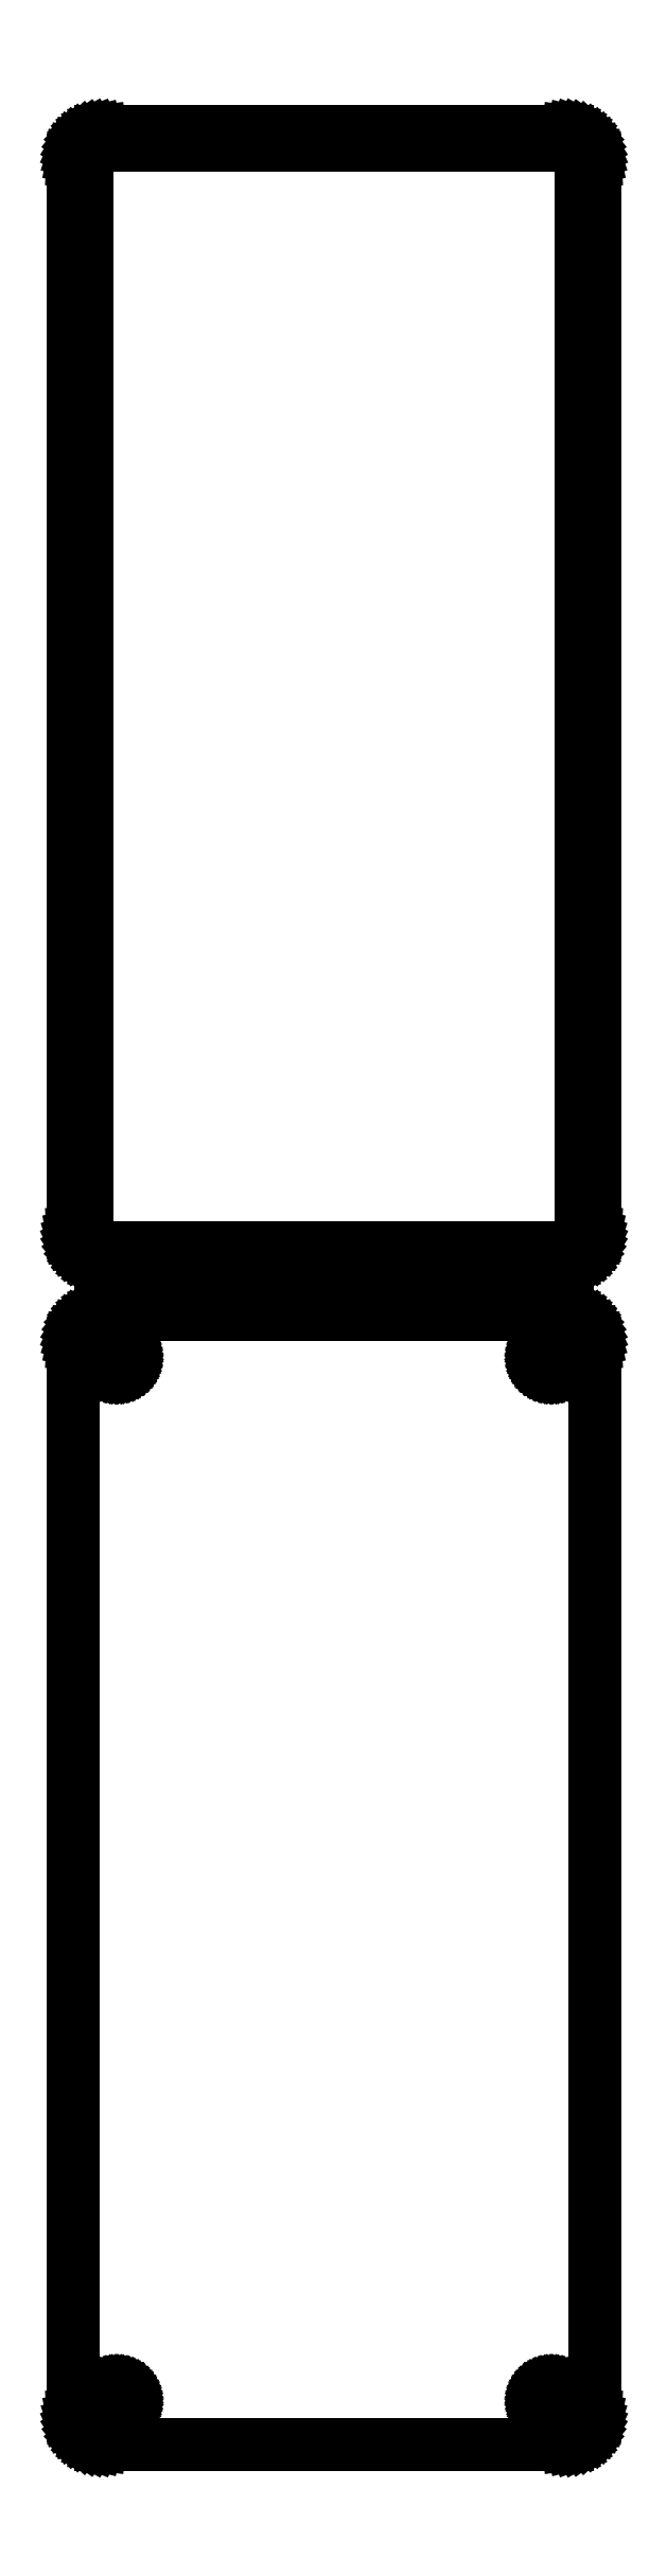
<metadata>
{"format":"dxf","ext":"dxf","renderer":"ezdxf+matplotlib","layout":"modelspace","background":"white","min_lineweight":24,"dpi":150}
</metadata>
<code>
0
SECTION
2
ENTITIES
0
LINE
8
0
10
40.94
20
514.6
11
41.55
21
514.7
0
LINE
8
0
10
41.55
20
514.7
11
42.13
21
515
0
LINE
8
0
10
42.13
20
515
11
42.68
21
515.3
0
LINE
8
0
10
42.68
20
515.3
11
43.19
21
515.6
0
LINE
8
0
10
43.19
20
515.6
11
43.64
21
516.1
0
LINE
8
0
10
43.64
20
516.1
11
44.05
21
516.6
0
LINE
8
0
10
44.05
20
516.6
11
44.38
21
517.1
0
LINE
8
0
10
44.38
20
517.1
11
44.65
21
517.7
0
LINE
8
0
10
44.65
20
517.7
11
44.84
21
518.3
0
LINE
8
0
10
44.84
20
518.3
11
44.96
21
518.9
0
LINE
8
0
10
44.96
20
518.9
11
45
21
519.5
0
LINE
8
0
10
45
20
519.5
11
45
21
704.5
0
LINE
8
0
10
45
20
704.5
11
44.96
21
705.1
0
LINE
8
0
10
44.96
20
705.1
11
44.84
21
705.7
0
LINE
8
0
10
44.84
20
705.7
11
44.65
21
706.3
0
LINE
8
0
10
44.65
20
706.3
11
44.38
21
706.9
0
LINE
8
0
10
44.38
20
706.9
11
44.05
21
707.4
0
LINE
8
0
10
44.05
20
707.4
11
43.64
21
707.9
0
LINE
8
0
10
43.64
20
707.9
11
43.19
21
708.4
0
LINE
8
0
10
43.19
20
708.4
11
42.68
21
708.7
0
LINE
8
0
10
42.68
20
708.7
11
42.13
21
709
0
LINE
8
0
10
42.13
20
709
11
41.55
21
709.3
0
LINE
8
0
10
41.55
20
709.3
11
40.94
21
709.4
0
LINE
8
0
10
40.94
20
709.4
11
40.31
21
709.5
0
LINE
8
0
10
40.31
20
709.5
11
-40.31
21
709.5
0
LINE
8
0
10
-40.31
20
709.5
11
-40.94
21
709.4
0
LINE
8
0
10
-40.94
20
709.4
11
-41.55
21
709.3
0
LINE
8
0
10
-41.55
20
709.3
11
-42.13
21
709
0
LINE
8
0
10
-42.13
20
709
11
-42.68
21
708.7
0
LINE
8
0
10
-42.68
20
708.7
11
-43.19
21
708.4
0
LINE
8
0
10
-43.19
20
708.4
11
-43.64
21
707.9
0
LINE
8
0
10
-43.64
20
707.9
11
-44.05
21
707.4
0
LINE
8
0
10
-44.05
20
707.4
11
-44.38
21
706.9
0
LINE
8
0
10
-44.38
20
706.9
11
-44.65
21
706.3
0
LINE
8
0
10
-44.65
20
706.3
11
-44.84
21
705.7
0
LINE
8
0
10
-44.84
20
705.7
11
-44.96
21
705.1
0
LINE
8
0
10
-44.96
20
705.1
11
-45
21
704.5
0
LINE
8
0
10
-45
20
704.5
11
-45
21
519.5
0
LINE
8
0
10
-45
20
519.5
11
-44.96
21
518.9
0
LINE
8
0
10
-44.96
20
518.9
11
-44.84
21
518.3
0
LINE
8
0
10
-44.84
20
518.3
11
-44.65
21
517.7
0
LINE
8
0
10
-44.65
20
517.7
11
-44.38
21
517.1
0
LINE
8
0
10
-44.38
20
517.1
11
-44.05
21
516.6
0
LINE
8
0
10
-44.05
20
516.6
11
-43.64
21
516.1
0
LINE
8
0
10
-43.64
20
516.1
11
-43.19
21
515.6
0
LINE
8
0
10
-43.19
20
515.6
11
-42.68
21
515.3
0
LINE
8
0
10
-42.68
20
515.3
11
-42.13
21
515
0
LINE
8
0
10
-42.13
20
515
11
-41.55
21
514.7
0
LINE
8
0
10
-41.55
20
514.7
11
-40.94
21
514.6
0
LINE
8
0
10
-40.94
20
514.6
11
-40.31
21
514.5
0
LINE
8
0
10
-40.31
20
514.5
11
40.31
21
514.5
0
LINE
8
0
10
40.31
20
514.5
11
40.94
21
514.6
0
LINE
8
0
10
-39.7
20
516.9
11
-40.08
21
516.9
0
LINE
8
0
10
-40.08
20
516.9
11
-40.46
21
517
0
LINE
8
0
10
-40.46
20
517
11
-40.83
21
517.2
0
LINE
8
0
10
-40.83
20
517.2
11
-41.17
21
517.4
0
LINE
8
0
10
-41.17
20
517.4
11
-41.48
21
517.6
0
LINE
8
0
10
-41.48
20
517.6
11
-41.77
21
517.9
0
LINE
8
0
10
-41.77
20
517.9
11
-42.02
21
518.2
0
LINE
8
0
10
-42.02
20
518.2
11
-42.23
21
518.5
0
LINE
8
0
10
-42.23
20
518.5
11
-42.39
21
518.9
0
LINE
8
0
10
-42.39
20
518.9
11
-42.52
21
519.2
0
LINE
8
0
10
-42.52
20
519.2
11
-42.59
21
519.6
0
LINE
8
0
10
-42.59
20
519.6
11
-42.61
21
520
0
LINE
8
0
10
-42.61
20
520
11
-42.61
21
704
0
LINE
8
0
10
-42.61
20
704
11
-42.59
21
704.4
0
LINE
8
0
10
-42.59
20
704.4
11
-42.52
21
704.8
0
LINE
8
0
10
-42.52
20
704.8
11
-42.39
21
705.1
0
LINE
8
0
10
-42.39
20
705.1
11
-42.23
21
705.5
0
LINE
8
0
10
-42.23
20
705.5
11
-42.02
21
705.8
0
LINE
8
0
10
-42.02
20
705.8
11
-41.77
21
706.1
0
LINE
8
0
10
-41.77
20
706.1
11
-41.48
21
706.4
0
LINE
8
0
10
-41.48
20
706.4
11
-41.17
21
706.6
0
LINE
8
0
10
-41.17
20
706.6
11
-40.83
21
706.8
0
LINE
8
0
10
-40.83
20
706.8
11
-40.46
21
707
0
LINE
8
0
10
-40.46
20
707
11
-40.08
21
707.1
0
LINE
8
0
10
-40.08
20
707.1
11
-39.7
21
707.1
0
LINE
8
0
10
-39.7
20
707.1
11
39.7
21
707.1
0
LINE
8
0
10
39.7
20
707.1
11
40.08
21
707.1
0
LINE
8
0
10
40.08
20
707.1
11
40.46
21
707
0
LINE
8
0
10
40.46
20
707
11
40.83
21
706.8
0
LINE
8
0
10
40.83
20
706.8
11
41.17
21
706.6
0
LINE
8
0
10
41.17
20
706.6
11
41.48
21
706.4
0
LINE
8
0
10
41.48
20
706.4
11
41.77
21
706.1
0
LINE
8
0
10
41.77
20
706.1
11
42.02
21
705.8
0
LINE
8
0
10
42.02
20
705.8
11
42.23
21
705.5
0
LINE
8
0
10
42.23
20
705.5
11
42.39
21
705.1
0
LINE
8
0
10
42.39
20
705.1
11
42.52
21
704.8
0
LINE
8
0
10
42.52
20
704.8
11
42.59
21
704.4
0
LINE
8
0
10
42.59
20
704.4
11
42.61
21
704
0
LINE
8
0
10
42.61
20
704
11
42.61
21
520
0
LINE
8
0
10
42.61
20
520
11
42.59
21
519.6
0
LINE
8
0
10
42.59
20
519.6
11
42.52
21
519.2
0
LINE
8
0
10
42.52
20
519.2
11
42.39
21
518.9
0
LINE
8
0
10
42.39
20
518.9
11
42.23
21
518.5
0
LINE
8
0
10
42.23
20
518.5
11
42.02
21
518.2
0
LINE
8
0
10
42.02
20
518.2
11
41.77
21
517.9
0
LINE
8
0
10
41.77
20
517.9
11
41.48
21
517.6
0
LINE
8
0
10
41.48
20
517.6
11
41.17
21
517.4
0
LINE
8
0
10
41.17
20
517.4
11
40.83
21
517.2
0
LINE
8
0
10
40.83
20
517.2
11
40.46
21
517
0
LINE
8
0
10
40.46
20
517
11
40.08
21
516.9
0
LINE
8
0
10
40.08
20
516.9
11
39.7
21
516.9
0
LINE
8
0
10
39.7
20
516.9
11
-39.7
21
516.9
0
LINE
8
0
10
40.94
20
310.6
11
41.55
21
310.7
0
LINE
8
0
10
41.55
20
310.7
11
42.13
21
311
0
LINE
8
0
10
42.13
20
311
11
42.68
21
311.3
0
LINE
8
0
10
42.68
20
311.3
11
43.19
21
311.6
0
LINE
8
0
10
43.19
20
311.6
11
43.64
21
312.1
0
LINE
8
0
10
43.64
20
312.1
11
44.05
21
312.6
0
LINE
8
0
10
44.05
20
312.6
11
44.38
21
313.1
0
LINE
8
0
10
44.38
20
313.1
11
44.65
21
313.7
0
LINE
8
0
10
44.65
20
313.7
11
44.84
21
314.3
0
LINE
8
0
10
44.84
20
314.3
11
44.96
21
314.9
0
LINE
8
0
10
44.96
20
314.9
11
45
21
315.5
0
LINE
8
0
10
45
20
315.5
11
45
21
500.5
0
LINE
8
0
10
45
20
500.5
11
44.96
21
501.1
0
LINE
8
0
10
44.96
20
501.1
11
44.84
21
501.7
0
LINE
8
0
10
44.84
20
501.7
11
44.65
21
502.3
0
LINE
8
0
10
44.65
20
502.3
11
44.38
21
502.9
0
LINE
8
0
10
44.38
20
502.9
11
44.05
21
503.4
0
LINE
8
0
10
44.05
20
503.4
11
43.64
21
503.9
0
LINE
8
0
10
43.64
20
503.9
11
43.19
21
504.4
0
LINE
8
0
10
43.19
20
504.4
11
42.68
21
504.7
0
LINE
8
0
10
42.68
20
504.7
11
42.13
21
505
0
LINE
8
0
10
42.13
20
505
11
41.55
21
505.3
0
LINE
8
0
10
41.55
20
505.3
11
40.94
21
505.4
0
LINE
8
0
10
40.94
20
505.4
11
40.31
21
505.5
0
LINE
8
0
10
40.31
20
505.5
11
-40.31
21
505.5
0
LINE
8
0
10
-40.31
20
505.5
11
-40.94
21
505.4
0
LINE
8
0
10
-40.94
20
505.4
11
-41.55
21
505.3
0
LINE
8
0
10
-41.55
20
505.3
11
-42.13
21
505
0
LINE
8
0
10
-42.13
20
505
11
-42.68
21
504.7
0
LINE
8
0
10
-42.68
20
504.7
11
-43.19
21
504.4
0
LINE
8
0
10
-43.19
20
504.4
11
-43.64
21
503.9
0
LINE
8
0
10
-43.64
20
503.9
11
-44.05
21
503.4
0
LINE
8
0
10
-44.05
20
503.4
11
-44.38
21
502.9
0
LINE
8
0
10
-44.38
20
502.9
11
-44.65
21
502.3
0
LINE
8
0
10
-44.65
20
502.3
11
-44.84
21
501.7
0
LINE
8
0
10
-44.84
20
501.7
11
-44.96
21
501.1
0
LINE
8
0
10
-44.96
20
501.1
11
-45
21
500.5
0
LINE
8
0
10
-45
20
500.5
11
-45
21
315.5
0
LINE
8
0
10
-45
20
315.5
11
-44.96
21
314.9
0
LINE
8
0
10
-44.96
20
314.9
11
-44.84
21
314.3
0
LINE
8
0
10
-44.84
20
314.3
11
-44.65
21
313.7
0
LINE
8
0
10
-44.65
20
313.7
11
-44.38
21
313.1
0
LINE
8
0
10
-44.38
20
313.1
11
-44.05
21
312.6
0
LINE
8
0
10
-44.05
20
312.6
11
-43.64
21
312.1
0
LINE
8
0
10
-43.64
20
312.1
11
-43.19
21
311.6
0
LINE
8
0
10
-43.19
20
311.6
11
-42.68
21
311.3
0
LINE
8
0
10
-42.68
20
311.3
11
-42.13
21
311
0
LINE
8
0
10
-42.13
20
311
11
-41.55
21
310.7
0
LINE
8
0
10
-41.55
20
310.7
11
-40.94
21
310.6
0
LINE
8
0
10
-40.94
20
310.6
11
-40.31
21
310.5
0
LINE
8
0
10
-40.31
20
310.5
11
40.31
21
310.5
0
LINE
8
0
10
40.31
20
310.5
11
40.94
21
310.6
0
LINE
8
0
10
37.37
20
495.9
11
37.1
21
495.9
0
LINE
8
0
10
37.1
20
495.9
11
36.84
21
496
0
LINE
8
0
10
36.84
20
496
11
36.59
21
496.1
0
LINE
8
0
10
36.59
20
496.1
11
36.36
21
496.2
0
LINE
8
0
10
36.36
20
496.2
11
36.14
21
496.4
0
LINE
8
0
10
36.14
20
496.4
11
35.94
21
496.5
0
LINE
8
0
10
35.94
20
496.5
11
35.77
21
496.7
0
LINE
8
0
10
35.77
20
496.7
11
35.63
21
497
0
LINE
8
0
10
35.63
20
497
11
35.51
21
497.2
0
LINE
8
0
10
35.51
20
497.2
11
35.43
21
497.5
0
LINE
8
0
10
35.43
20
497.5
11
35.38
21
497.7
0
LINE
8
0
10
35.38
20
497.7
11
35.36
21
498
0
LINE
8
0
10
35.36
20
498
11
35.38
21
498.3
0
LINE
8
0
10
35.38
20
498.3
11
35.43
21
498.5
0
LINE
8
0
10
35.43
20
498.5
11
35.51
21
498.8
0
LINE
8
0
10
35.51
20
498.8
11
35.63
21
499
0
LINE
8
0
10
35.63
20
499
11
35.77
21
499.3
0
LINE
8
0
10
35.77
20
499.3
11
35.94
21
499.5
0
LINE
8
0
10
35.94
20
499.5
11
36.14
21
499.6
0
LINE
8
0
10
36.14
20
499.6
11
36.36
21
499.8
0
LINE
8
0
10
36.36
20
499.8
11
36.59
21
499.9
0
LINE
8
0
10
36.59
20
499.9
11
36.84
21
500
0
LINE
8
0
10
36.84
20
500
11
37.1
21
500.1
0
LINE
8
0
10
37.1
20
500.1
11
37.37
21
500.1
0
LINE
8
0
10
37.37
20
500.1
11
37.63
21
500.1
0
LINE
8
0
10
37.63
20
500.1
11
37.9
21
500.1
0
LINE
8
0
10
37.9
20
500.1
11
38.16
21
500
0
LINE
8
0
10
38.16
20
500
11
38.41
21
499.9
0
LINE
8
0
10
38.41
20
499.9
11
38.64
21
499.8
0
LINE
8
0
10
38.64
20
499.8
11
38.86
21
499.6
0
LINE
8
0
10
38.86
20
499.6
11
39.06
21
499.5
0
LINE
8
0
10
39.06
20
499.5
11
39.23
21
499.3
0
LINE
8
0
10
39.23
20
499.3
11
39.37
21
499
0
LINE
8
0
10
39.37
20
499
11
39.49
21
498.8
0
LINE
8
0
10
39.49
20
498.8
11
39.57
21
498.5
0
LINE
8
0
10
39.57
20
498.5
11
39.62
21
498.3
0
LINE
8
0
10
39.62
20
498.3
11
39.64
21
498
0
LINE
8
0
10
39.64
20
498
11
39.62
21
497.7
0
LINE
8
0
10
39.62
20
497.7
11
39.57
21
497.5
0
LINE
8
0
10
39.57
20
497.5
11
39.49
21
497.2
0
LINE
8
0
10
39.49
20
497.2
11
39.37
21
497
0
LINE
8
0
10
39.37
20
497
11
39.23
21
496.7
0
LINE
8
0
10
39.23
20
496.7
11
39.06
21
496.5
0
LINE
8
0
10
39.06
20
496.5
11
38.86
21
496.4
0
LINE
8
0
10
38.86
20
496.4
11
38.64
21
496.2
0
LINE
8
0
10
38.64
20
496.2
11
38.41
21
496.1
0
LINE
8
0
10
38.41
20
496.1
11
38.16
21
496
0
LINE
8
0
10
38.16
20
496
11
37.9
21
495.9
0
LINE
8
0
10
37.9
20
495.9
11
37.63
21
495.9
0
LINE
8
0
10
37.63
20
495.9
11
37.37
21
495.9
0
LINE
8
0
10
-37.63
20
495.9
11
-37.9
21
495.9
0
LINE
8
0
10
-37.9
20
495.9
11
-38.16
21
496
0
LINE
8
0
10
-38.16
20
496
11
-38.41
21
496.1
0
LINE
8
0
10
-38.41
20
496.1
11
-38.64
21
496.2
0
LINE
8
0
10
-38.64
20
496.2
11
-38.86
21
496.4
0
LINE
8
0
10
-38.86
20
496.4
11
-39.06
21
496.5
0
LINE
8
0
10
-39.06
20
496.5
11
-39.23
21
496.7
0
LINE
8
0
10
-39.23
20
496.7
11
-39.37
21
497
0
LINE
8
0
10
-39.37
20
497
11
-39.49
21
497.2
0
LINE
8
0
10
-39.49
20
497.2
11
-39.57
21
497.5
0
LINE
8
0
10
-39.57
20
497.5
11
-39.62
21
497.7
0
LINE
8
0
10
-39.62
20
497.7
11
-39.64
21
498
0
LINE
8
0
10
-39.64
20
498
11
-39.62
21
498.3
0
LINE
8
0
10
-39.62
20
498.3
11
-39.57
21
498.5
0
LINE
8
0
10
-39.57
20
498.5
11
-39.49
21
498.8
0
LINE
8
0
10
-39.49
20
498.8
11
-39.37
21
499
0
LINE
8
0
10
-39.37
20
499
11
-39.23
21
499.3
0
LINE
8
0
10
-39.23
20
499.3
11
-39.06
21
499.5
0
LINE
8
0
10
-39.06
20
499.5
11
-38.86
21
499.6
0
LINE
8
0
10
-38.86
20
499.6
11
-38.64
21
499.8
0
LINE
8
0
10
-38.64
20
499.8
11
-38.41
21
499.9
0
LINE
8
0
10
-38.41
20
499.9
11
-38.16
21
500
0
LINE
8
0
10
-38.16
20
500
11
-37.9
21
500.1
0
LINE
8
0
10
-37.9
20
500.1
11
-37.63
21
500.1
0
LINE
8
0
10
-37.63
20
500.1
11
-37.37
21
500.1
0
LINE
8
0
10
-37.37
20
500.1
11
-37.1
21
500.1
0
LINE
8
0
10
-37.1
20
500.1
11
-36.84
21
500
0
LINE
8
0
10
-36.84
20
500
11
-36.59
21
499.9
0
LINE
8
0
10
-36.59
20
499.9
11
-36.36
21
499.8
0
LINE
8
0
10
-36.36
20
499.8
11
-36.14
21
499.6
0
LINE
8
0
10
-36.14
20
499.6
11
-35.94
21
499.5
0
LINE
8
0
10
-35.94
20
499.5
11
-35.77
21
499.3
0
LINE
8
0
10
-35.77
20
499.3
11
-35.63
21
499
0
LINE
8
0
10
-35.63
20
499
11
-35.51
21
498.8
0
LINE
8
0
10
-35.51
20
498.8
11
-35.43
21
498.5
0
LINE
8
0
10
-35.43
20
498.5
11
-35.38
21
498.3
0
LINE
8
0
10
-35.38
20
498.3
11
-35.36
21
498
0
LINE
8
0
10
-35.36
20
498
11
-35.38
21
497.7
0
LINE
8
0
10
-35.38
20
497.7
11
-35.43
21
497.5
0
LINE
8
0
10
-35.43
20
497.5
11
-35.51
21
497.2
0
LINE
8
0
10
-35.51
20
497.2
11
-35.63
21
497
0
LINE
8
0
10
-35.63
20
497
11
-35.77
21
496.7
0
LINE
8
0
10
-35.77
20
496.7
11
-35.94
21
496.5
0
LINE
8
0
10
-35.94
20
496.5
11
-36.14
21
496.4
0
LINE
8
0
10
-36.14
20
496.4
11
-36.36
21
496.2
0
LINE
8
0
10
-36.36
20
496.2
11
-36.59
21
496.1
0
LINE
8
0
10
-36.59
20
496.1
11
-36.84
21
496
0
LINE
8
0
10
-36.84
20
496
11
-37.1
21
495.9
0
LINE
8
0
10
-37.1
20
495.9
11
-37.37
21
495.9
0
LINE
8
0
10
-37.37
20
495.9
11
-37.63
21
495.9
0
LINE
8
0
10
37.37
20
315.9
11
37.1
21
315.9
0
LINE
8
0
10
37.1
20
315.9
11
36.84
21
316
0
LINE
8
0
10
36.84
20
316
11
36.59
21
316.1
0
LINE
8
0
10
36.59
20
316.1
11
36.36
21
316.2
0
LINE
8
0
10
36.36
20
316.2
11
36.14
21
316.4
0
LINE
8
0
10
36.14
20
316.4
11
35.94
21
316.5
0
LINE
8
0
10
35.94
20
316.5
11
35.77
21
316.7
0
LINE
8
0
10
35.77
20
316.7
11
35.63
21
317
0
LINE
8
0
10
35.63
20
317
11
35.51
21
317.2
0
LINE
8
0
10
35.51
20
317.2
11
35.43
21
317.5
0
LINE
8
0
10
35.43
20
317.5
11
35.38
21
317.7
0
LINE
8
0
10
35.38
20
317.7
11
35.36
21
318
0
LINE
8
0
10
35.36
20
318
11
35.38
21
318.3
0
LINE
8
0
10
35.38
20
318.3
11
35.43
21
318.5
0
LINE
8
0
10
35.43
20
318.5
11
35.51
21
318.8
0
LINE
8
0
10
35.51
20
318.8
11
35.63
21
319
0
LINE
8
0
10
35.63
20
319
11
35.77
21
319.3
0
LINE
8
0
10
35.77
20
319.3
11
35.94
21
319.5
0
LINE
8
0
10
35.94
20
319.5
11
36.14
21
319.6
0
LINE
8
0
10
36.14
20
319.6
11
36.36
21
319.8
0
LINE
8
0
10
36.36
20
319.8
11
36.59
21
319.9
0
LINE
8
0
10
36.59
20
319.9
11
36.84
21
320
0
LINE
8
0
10
36.84
20
320
11
37.1
21
320.1
0
LINE
8
0
10
37.1
20
320.1
11
37.37
21
320.1
0
LINE
8
0
10
37.37
20
320.1
11
37.63
21
320.1
0
LINE
8
0
10
37.63
20
320.1
11
37.9
21
320.1
0
LINE
8
0
10
37.9
20
320.1
11
38.16
21
320
0
LINE
8
0
10
38.16
20
320
11
38.41
21
319.9
0
LINE
8
0
10
38.41
20
319.9
11
38.64
21
319.8
0
LINE
8
0
10
38.64
20
319.8
11
38.86
21
319.6
0
LINE
8
0
10
38.86
20
319.6
11
39.06
21
319.5
0
LINE
8
0
10
39.06
20
319.5
11
39.23
21
319.3
0
LINE
8
0
10
39.23
20
319.3
11
39.37
21
319
0
LINE
8
0
10
39.37
20
319
11
39.49
21
318.8
0
LINE
8
0
10
39.49
20
318.8
11
39.57
21
318.5
0
LINE
8
0
10
39.57
20
318.5
11
39.62
21
318.3
0
LINE
8
0
10
39.62
20
318.3
11
39.64
21
318
0
LINE
8
0
10
39.64
20
318
11
39.62
21
317.7
0
LINE
8
0
10
39.62
20
317.7
11
39.57
21
317.5
0
LINE
8
0
10
39.57
20
317.5
11
39.49
21
317.2
0
LINE
8
0
10
39.49
20
317.2
11
39.37
21
317
0
LINE
8
0
10
39.37
20
317
11
39.23
21
316.7
0
LINE
8
0
10
39.23
20
316.7
11
39.06
21
316.5
0
LINE
8
0
10
39.06
20
316.5
11
38.86
21
316.4
0
LINE
8
0
10
38.86
20
316.4
11
38.64
21
316.2
0
LINE
8
0
10
38.64
20
316.2
11
38.41
21
316.1
0
LINE
8
0
10
38.41
20
316.1
11
38.16
21
316
0
LINE
8
0
10
38.16
20
316
11
37.9
21
315.9
0
LINE
8
0
10
37.9
20
315.9
11
37.63
21
315.9
0
LINE
8
0
10
37.63
20
315.9
11
37.37
21
315.9
0
LINE
8
0
10
-37.63
20
315.9
11
-37.9
21
315.9
0
LINE
8
0
10
-37.9
20
315.9
11
-38.16
21
316
0
LINE
8
0
10
-38.16
20
316
11
-38.41
21
316.1
0
LINE
8
0
10
-38.41
20
316.1
11
-38.64
21
316.2
0
LINE
8
0
10
-38.64
20
316.2
11
-38.86
21
316.4
0
LINE
8
0
10
-38.86
20
316.4
11
-39.06
21
316.5
0
LINE
8
0
10
-39.06
20
316.5
11
-39.23
21
316.7
0
LINE
8
0
10
-39.23
20
316.7
11
-39.37
21
317
0
LINE
8
0
10
-39.37
20
317
11
-39.49
21
317.2
0
LINE
8
0
10
-39.49
20
317.2
11
-39.57
21
317.5
0
LINE
8
0
10
-39.57
20
317.5
11
-39.62
21
317.7
0
LINE
8
0
10
-39.62
20
317.7
11
-39.64
21
318
0
LINE
8
0
10
-39.64
20
318
11
-39.62
21
318.3
0
LINE
8
0
10
-39.62
20
318.3
11
-39.57
21
318.5
0
LINE
8
0
10
-39.57
20
318.5
11
-39.49
21
318.8
0
LINE
8
0
10
-39.49
20
318.8
11
-39.37
21
319
0
LINE
8
0
10
-39.37
20
319
11
-39.23
21
319.3
0
LINE
8
0
10
-39.23
20
319.3
11
-39.06
21
319.5
0
LINE
8
0
10
-39.06
20
319.5
11
-38.86
21
319.6
0
LINE
8
0
10
-38.86
20
319.6
11
-38.64
21
319.8
0
LINE
8
0
10
-38.64
20
319.8
11
-38.41
21
319.9
0
LINE
8
0
10
-38.41
20
319.9
11
-38.16
21
320
0
LINE
8
0
10
-38.16
20
320
11
-37.9
21
320.1
0
LINE
8
0
10
-37.9
20
320.1
11
-37.63
21
320.1
0
LINE
8
0
10
-37.63
20
320.1
11
-37.37
21
320.1
0
LINE
8
0
10
-37.37
20
320.1
11
-37.1
21
320.1
0
LINE
8
0
10
-37.1
20
320.1
11
-36.84
21
320
0
LINE
8
0
10
-36.84
20
320
11
-36.59
21
319.9
0
LINE
8
0
10
-36.59
20
319.9
11
-36.36
21
319.8
0
LINE
8
0
10
-36.36
20
319.8
11
-36.14
21
319.6
0
LINE
8
0
10
-36.14
20
319.6
11
-35.94
21
319.5
0
LINE
8
0
10
-35.94
20
319.5
11
-35.77
21
319.3
0
LINE
8
0
10
-35.77
20
319.3
11
-35.63
21
319
0
LINE
8
0
10
-35.63
20
319
11
-35.51
21
318.8
0
LINE
8
0
10
-35.51
20
318.8
11
-35.43
21
318.5
0
LINE
8
0
10
-35.43
20
318.5
11
-35.38
21
318.3
0
LINE
8
0
10
-35.38
20
318.3
11
-35.36
21
318
0
LINE
8
0
10
-35.36
20
318
11
-35.38
21
317.7
0
LINE
8
0
10
-35.38
20
317.7
11
-35.43
21
317.5
0
LINE
8
0
10
-35.43
20
317.5
11
-35.51
21
317.2
0
LINE
8
0
10
-35.51
20
317.2
11
-35.63
21
317
0
LINE
8
0
10
-35.63
20
317
11
-35.77
21
316.7
0
LINE
8
0
10
-35.77
20
316.7
11
-35.94
21
316.5
0
LINE
8
0
10
-35.94
20
316.5
11
-36.14
21
316.4
0
LINE
8
0
10
-36.14
20
316.4
11
-36.36
21
316.2
0
LINE
8
0
10
-36.36
20
316.2
11
-36.59
21
316.1
0
LINE
8
0
10
-36.59
20
316.1
11
-36.84
21
316
0
LINE
8
0
10
-36.84
20
316
11
-37.1
21
315.9
0
LINE
8
0
10
-37.1
20
315.9
11
-37.37
21
315.9
0
LINE
8
0
10
-37.37
20
315.9
11
-37.63
21
315.9
0
ENDSEC
0
EOF

</code>
